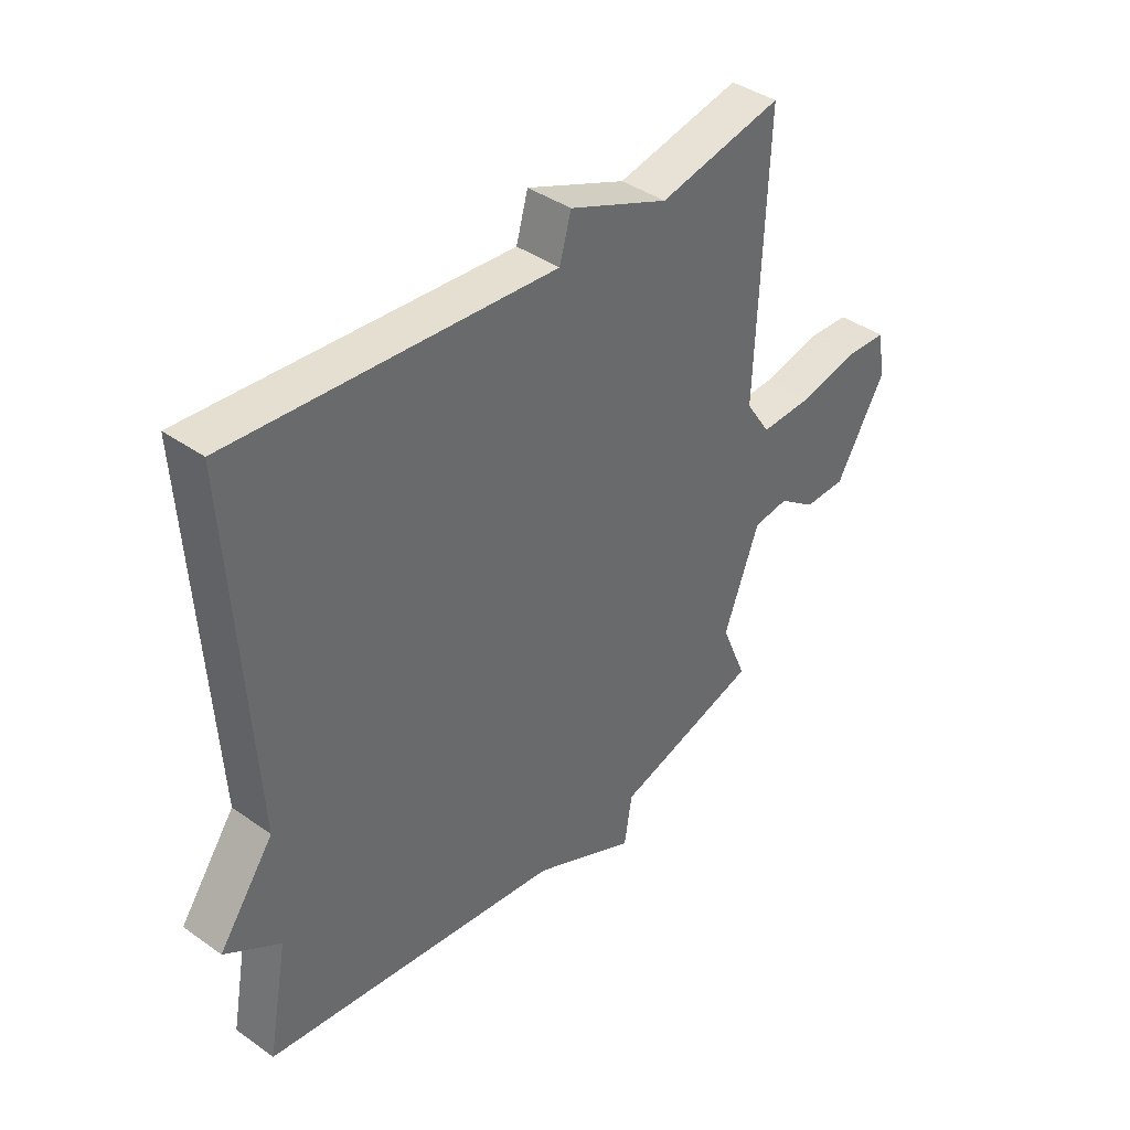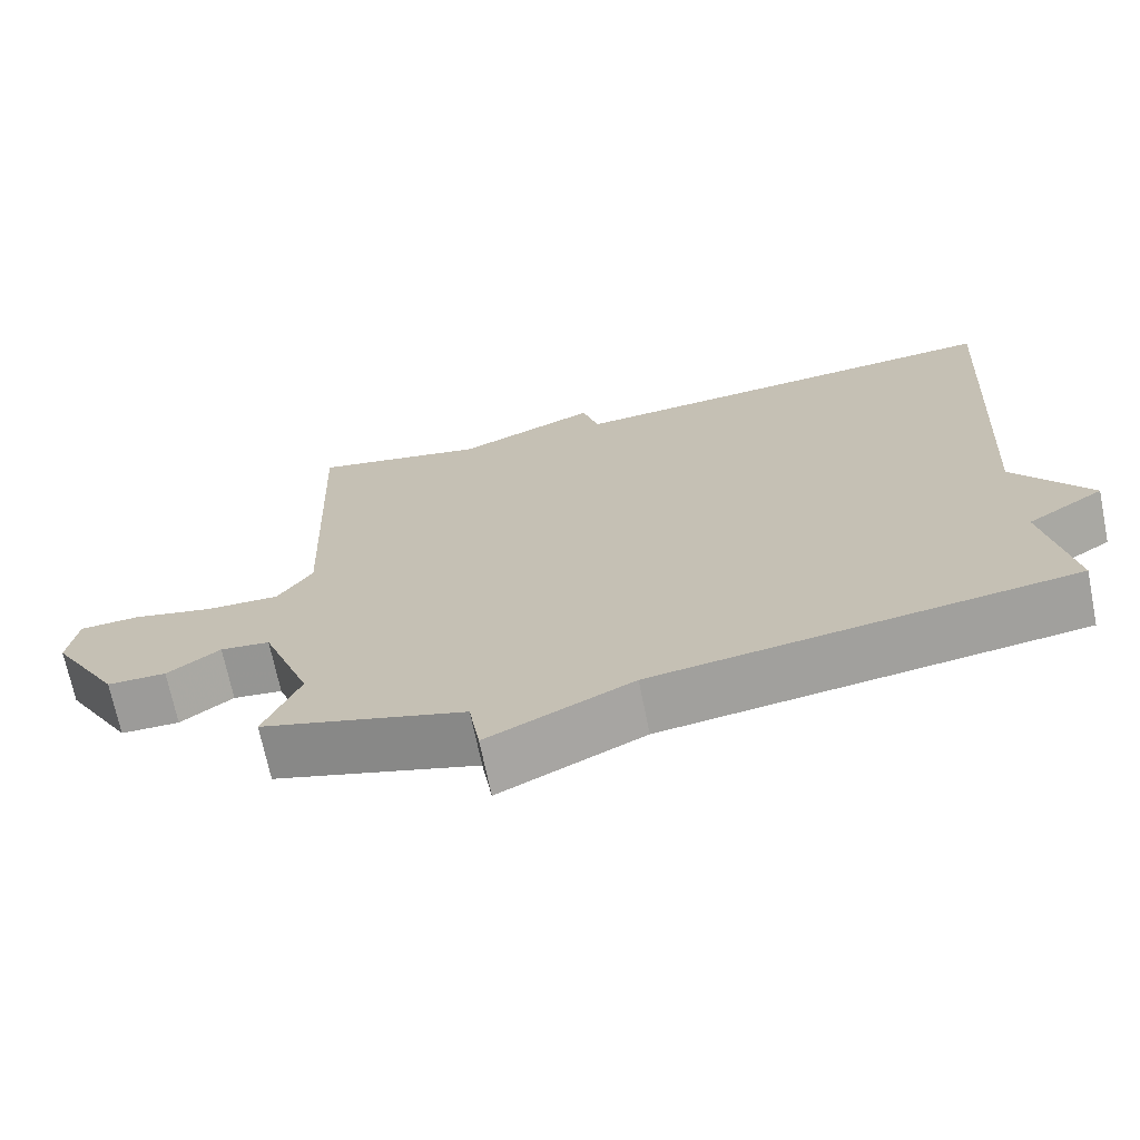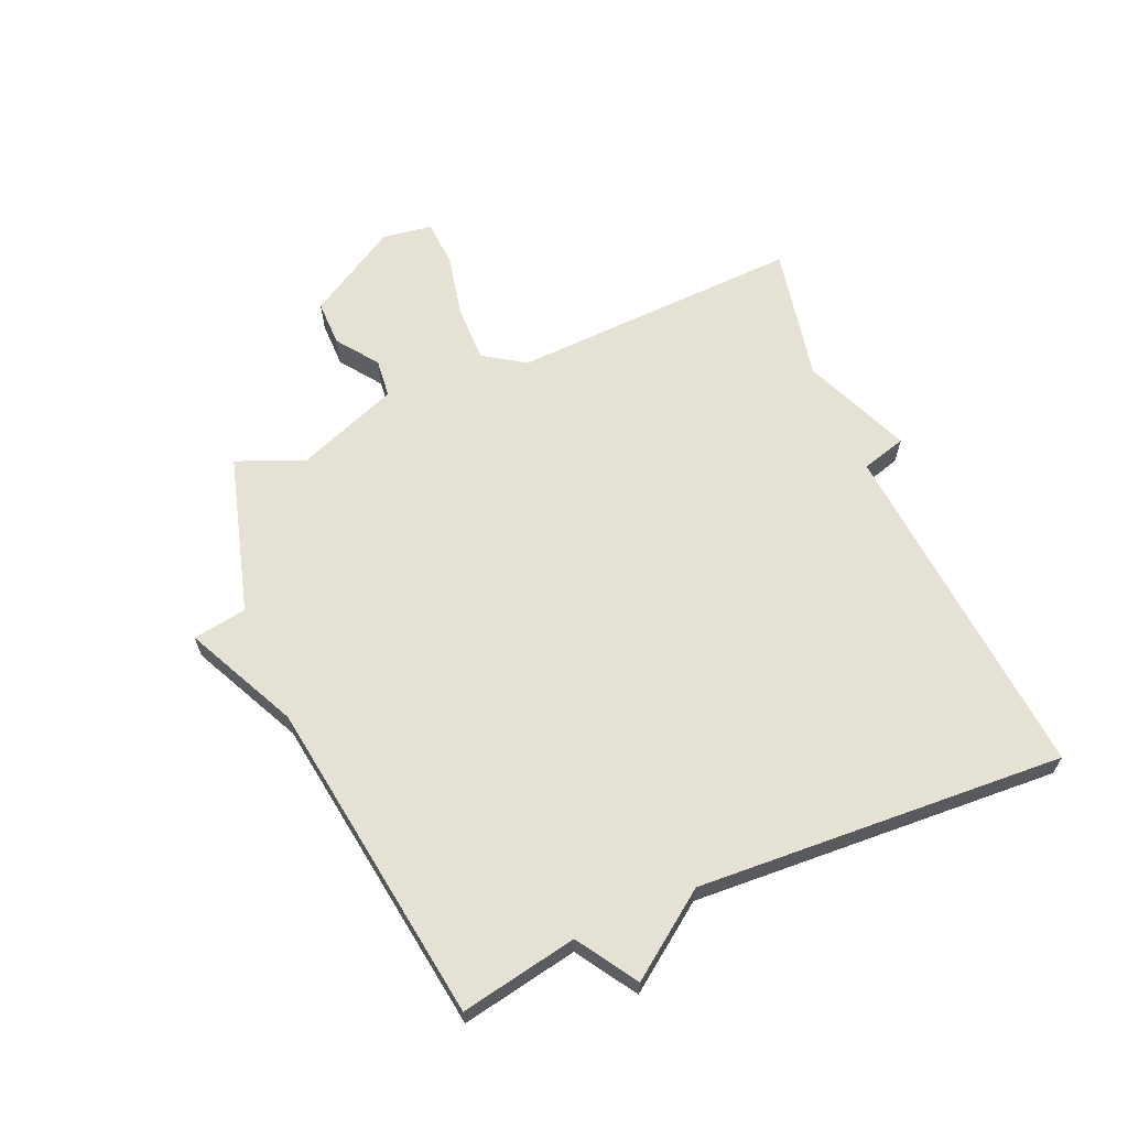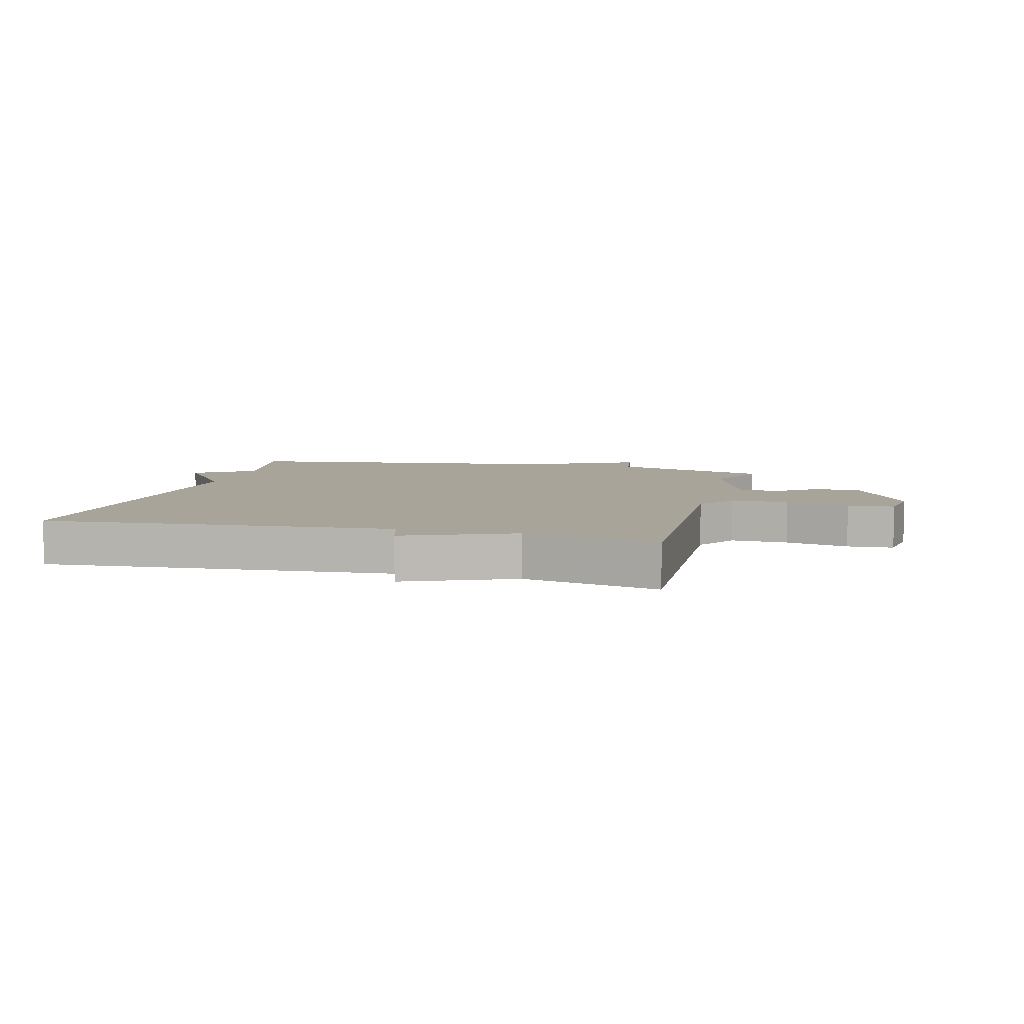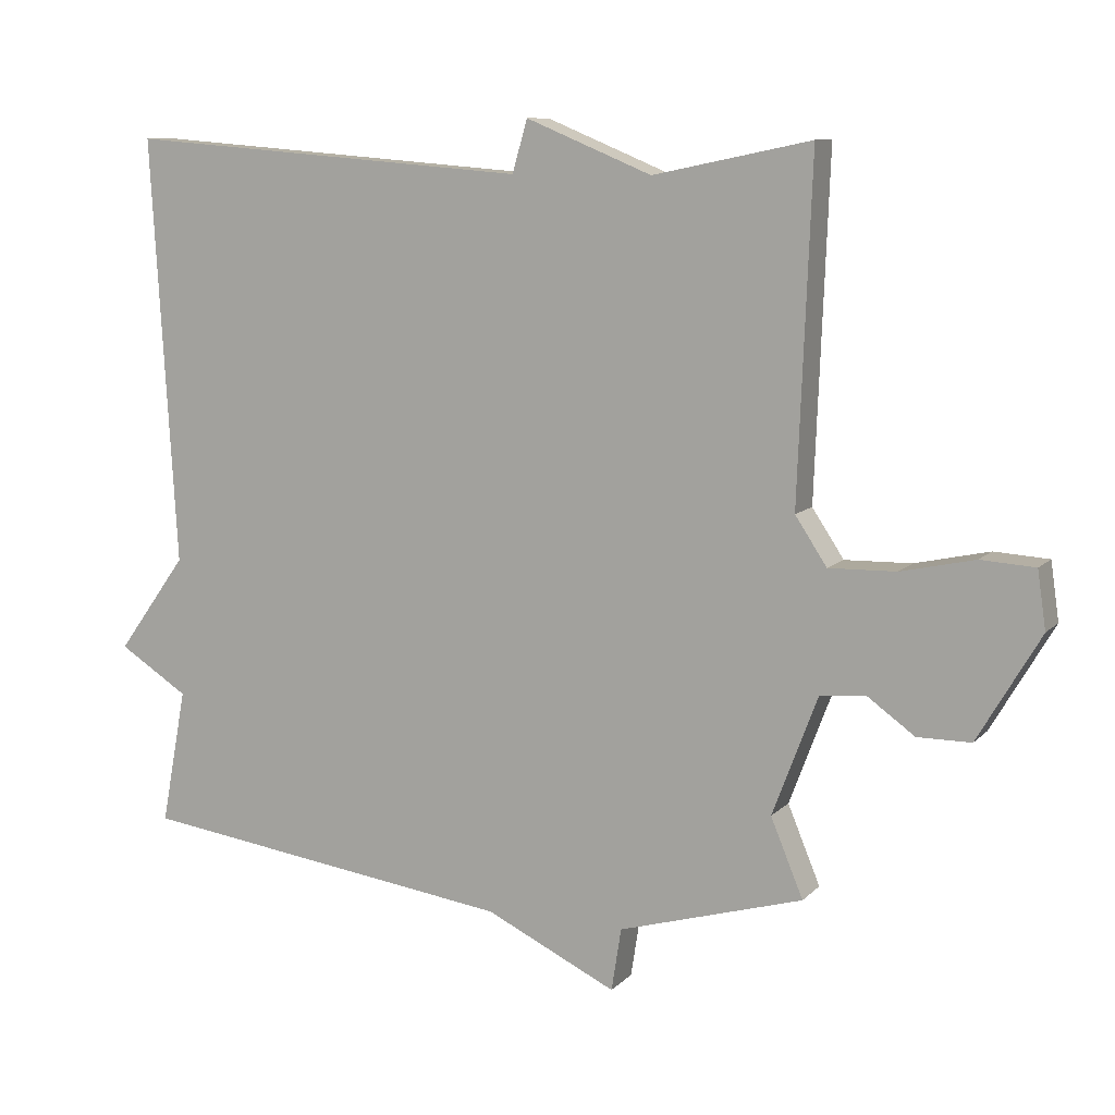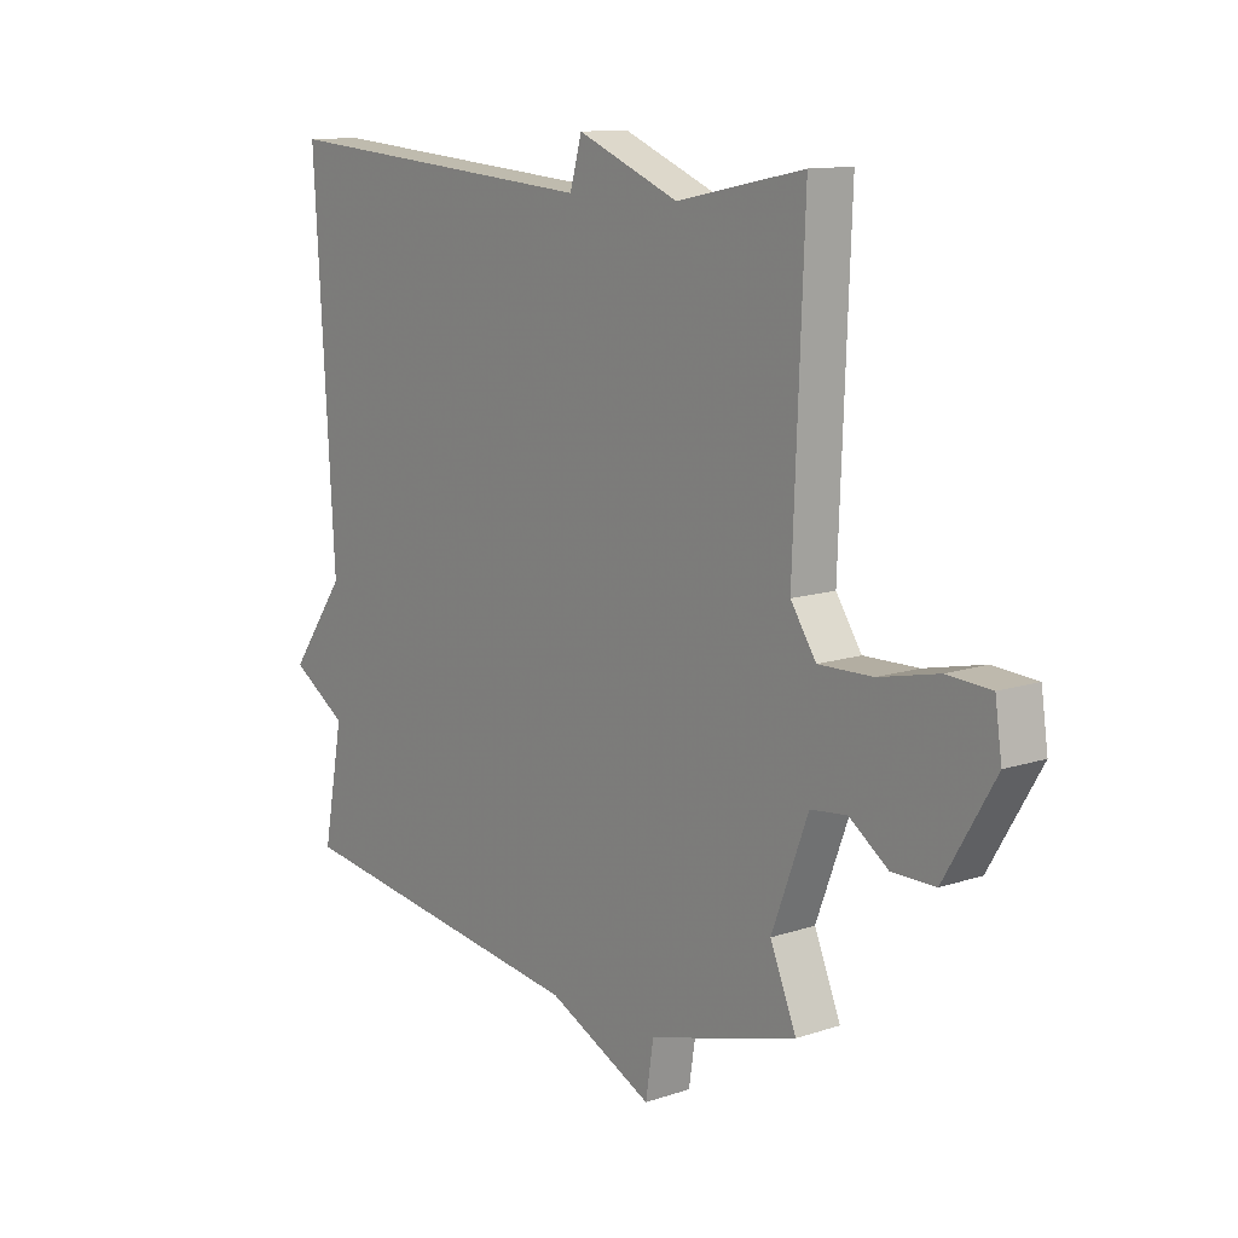
<metadata>
{"format":"obj","ext":"obj","renderer":"f3d","projection":"perspective","resolution":1024,"background":"white","views":[{"elev":40.1,"azim":-48.9,"up":"+Z"},{"elev":-69.7,"azim":-168.5,"up":"+Z"},{"elev":64.2,"azim":-113.4,"up":"+Y"},{"elev":7.1,"azim":14.5,"up":"+Y"},{"elev":9.5,"azim":24.3,"up":"+Z"},{"elev":11.9,"azim":51.5,"up":"+Z"}]}
</metadata>
<code>
v 0.5 0.07 0.5
v 0.481 0.07 0.019
v 0.526 0.07 -0.049
v 0.621 0.07 -0.047
v 0.726 0.07 -0.024
v 0.803 0.07 -0.029
v 0.815 0.07 -0.111
v 0.726 0.07 -0.262
v 0.65 0.07 -0.262
v 0.582 0.07 -0.213
v 0.518 0.07 -0.22
v 0.454 0.07 -0.389
v 0.5 0.07 -0.5
v 0.238 0.07 -0.575
v 0.224 0.07 -0.664
v 0.038 0.07 -0.575
v -0.5 0.07 -0.5
v -0.464 0.07 -0.307
v -0.563 0.07 -0.244
v -0.464 0.07 -0.107
v -0.5 0.07 0.5
v 0.076 0.07 0.454
v 0.097 0.07 0.528
v 0.276 0.07 0.454
v 0.5 0 0.5
v 0.481 0 0.019
v 0.526 0 -0.049
v 0.621 0 -0.047
v 0.726 0 -0.024
v 0.803 0 -0.029
v 0.815 0 -0.111
v 0.726 0 -0.262
v 0.65 0 -0.262
v 0.582 0 -0.213
v 0.518 0 -0.22
v 0.454 0 -0.389
v 0.5 0 -0.5
v 0.238 0 -0.575
v 0.224 0 -0.664
v 0.038 0 -0.575
v -0.5 0 -0.5
v -0.464 0 -0.307
v -0.563 0 -0.244
v -0.464 0 -0.107
v -0.5 0 0.5
v 0.076 0 0.454
v 0.097 0 0.528
v 0.276 0 0.454
f 22 23 24
f 20 21 22
f 20 22 24
f 19 20 24
f 18 19 24
f 24 1 2
f 18 24 2
f 17 18 2
f 16 17 2
f 14 15 16
f 12 13 14 16
f 16 2 3
f 12 16 3
f 11 12 3
f 8 9 10
f 7 8 10
f 6 7 10
f 5 6 10
f 4 5 10
f 3 4 10 11
f 48 47 46
f 46 45 44
f 48 46 44
f 48 44 43
f 48 43 42
f 26 25 48
f 26 48 42
f 26 42 41
f 26 41 40
f 40 39 38
f 40 38 37 36
f 27 26 40
f 27 40 36
f 27 36 35
f 34 33 32
f 34 32 31
f 34 31 30
f 34 30 29
f 34 29 28
f 35 34 28 27
f 1 25 26 2
f 2 26 27 3
f 3 27 28 4
f 4 28 29 5
f 5 29 30 6
f 6 30 31 7
f 7 31 32 8
f 8 32 33 9
f 9 33 34 10
f 10 34 35 11
f 11 35 36 12
f 12 36 37 13
f 13 37 38 14
f 14 38 39 15
f 15 39 40 16
f 16 40 41 17
f 17 41 42 18
f 18 42 43 19
f 19 43 44 20
f 20 44 45 21
f 21 45 46 22
f 22 46 47 23
f 23 47 48 24
f 24 48 25 1

</code>
